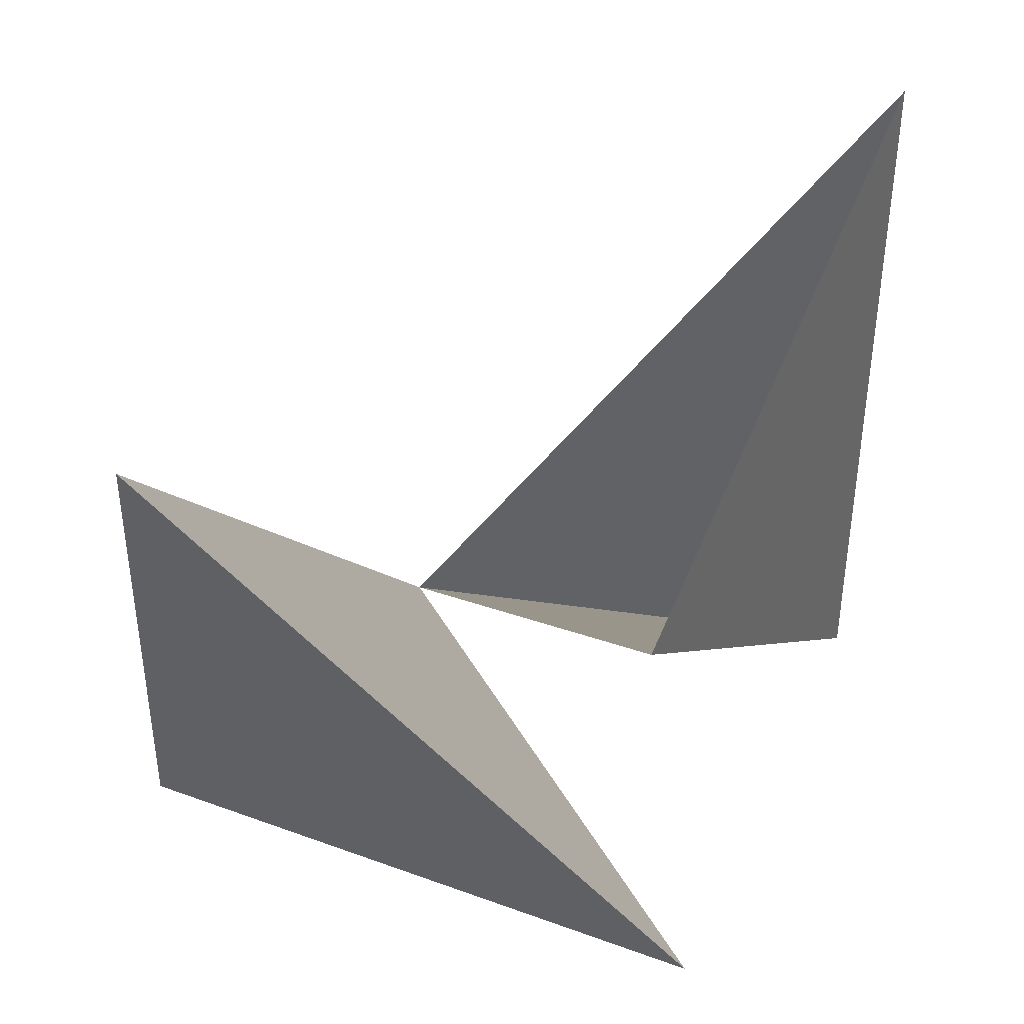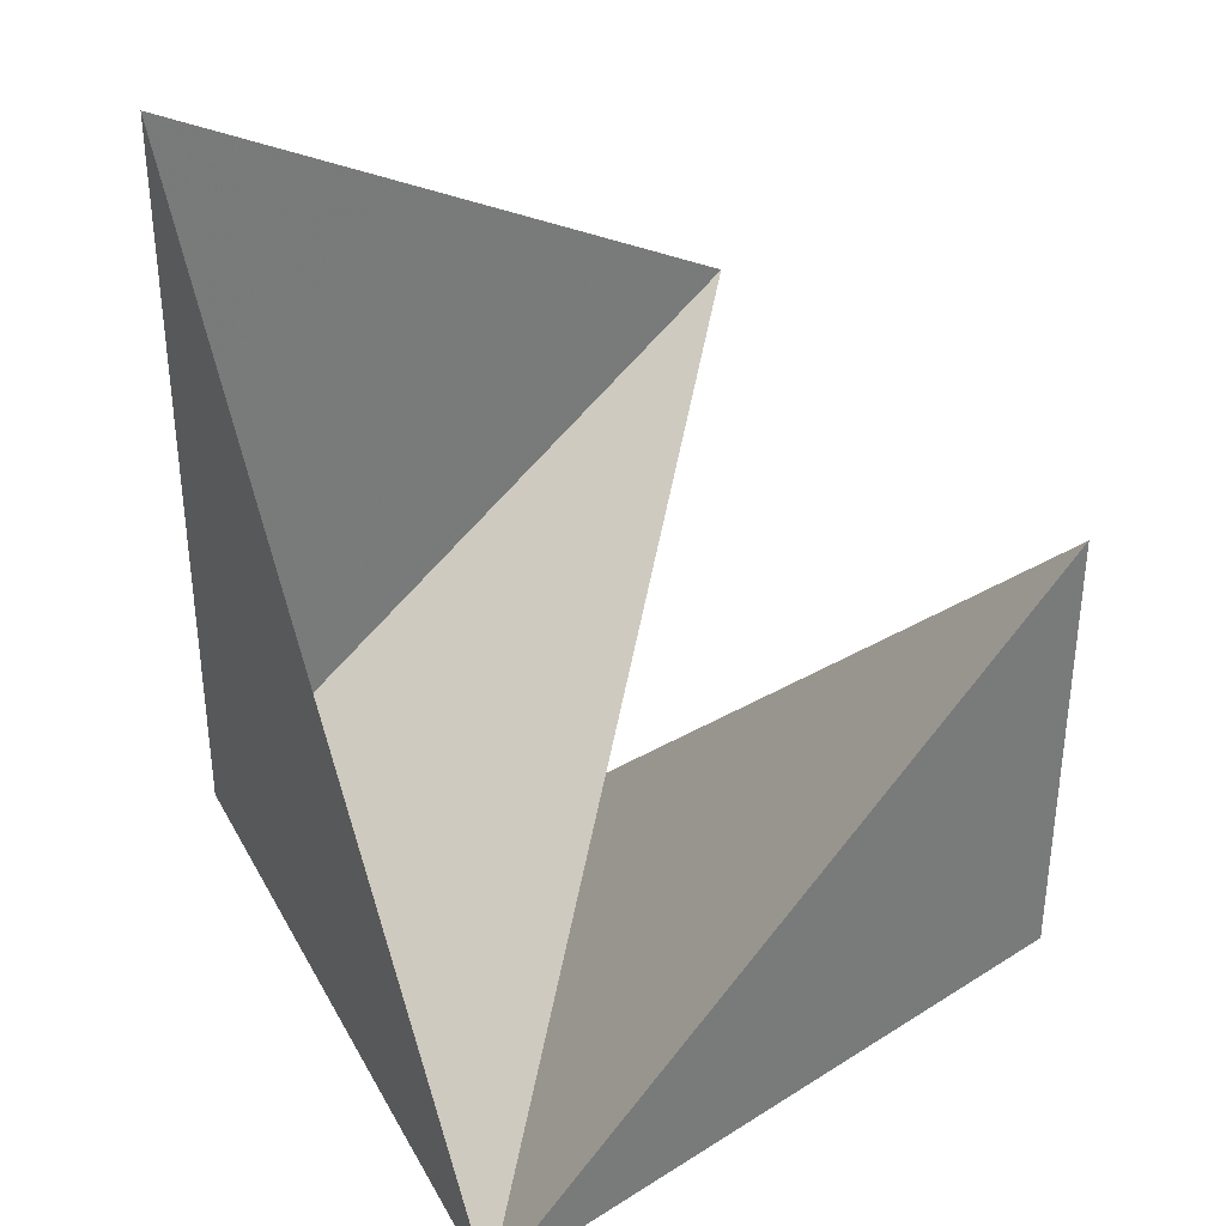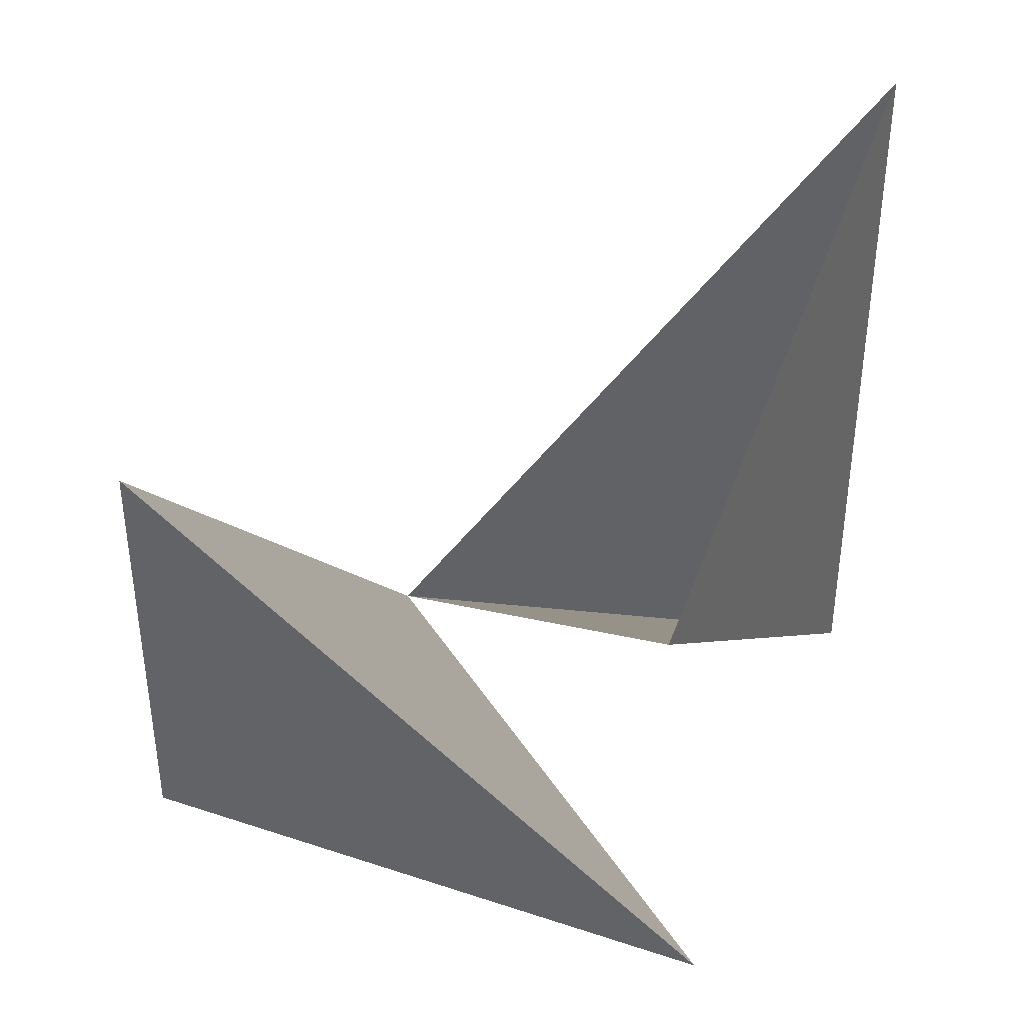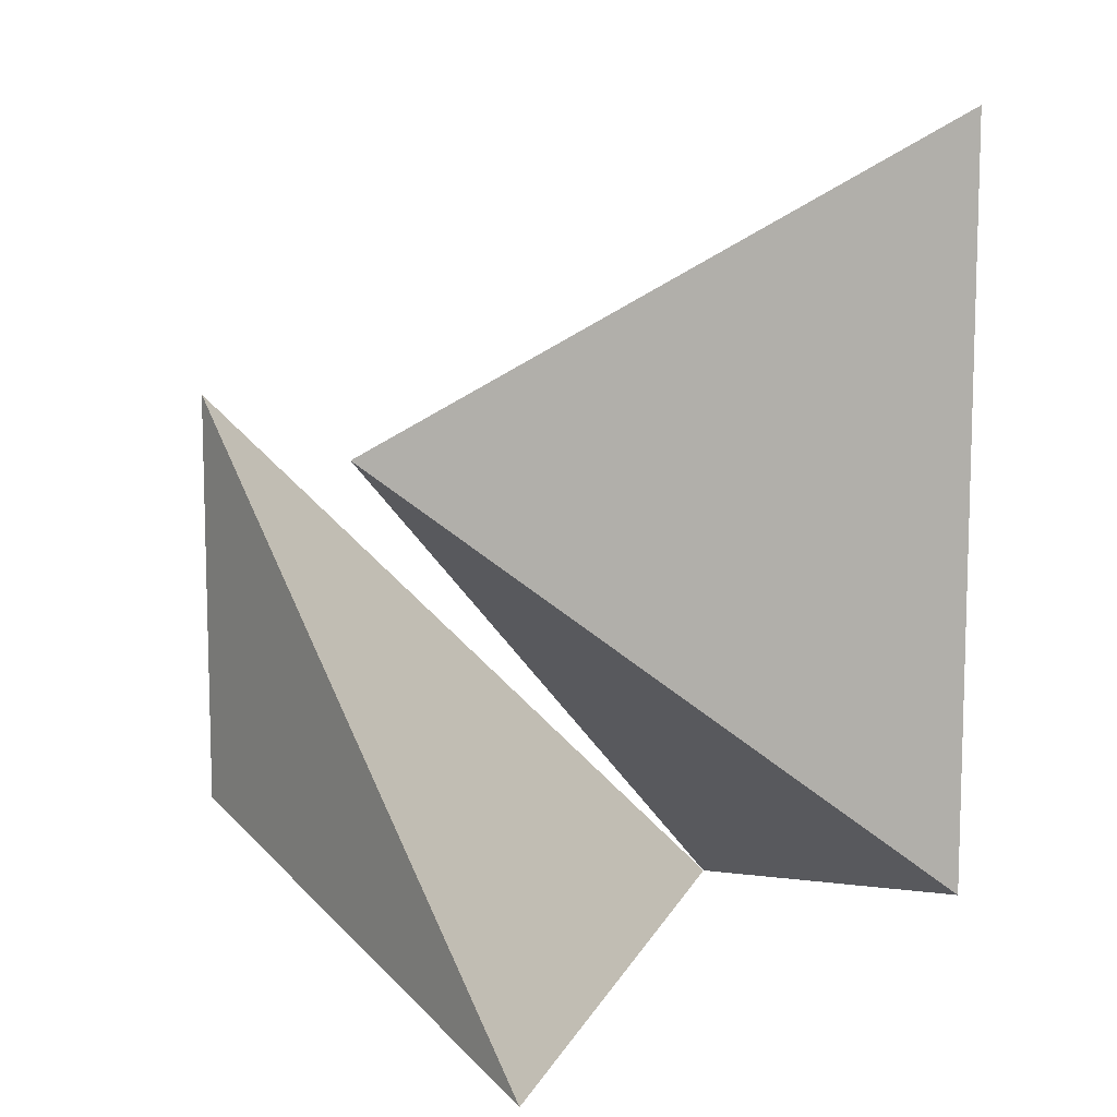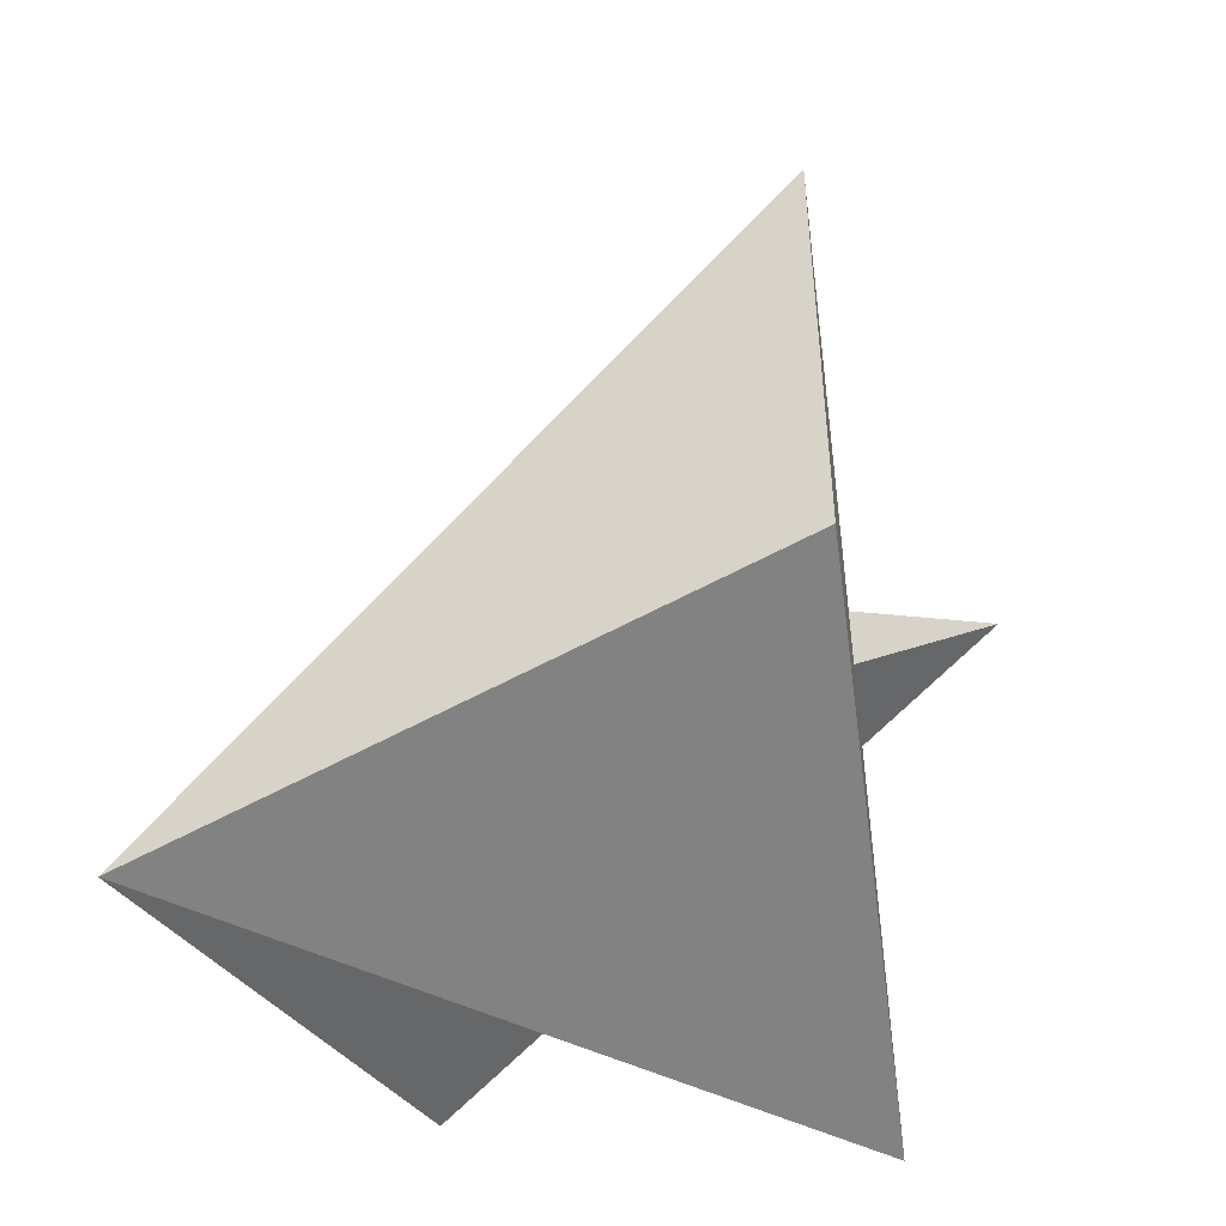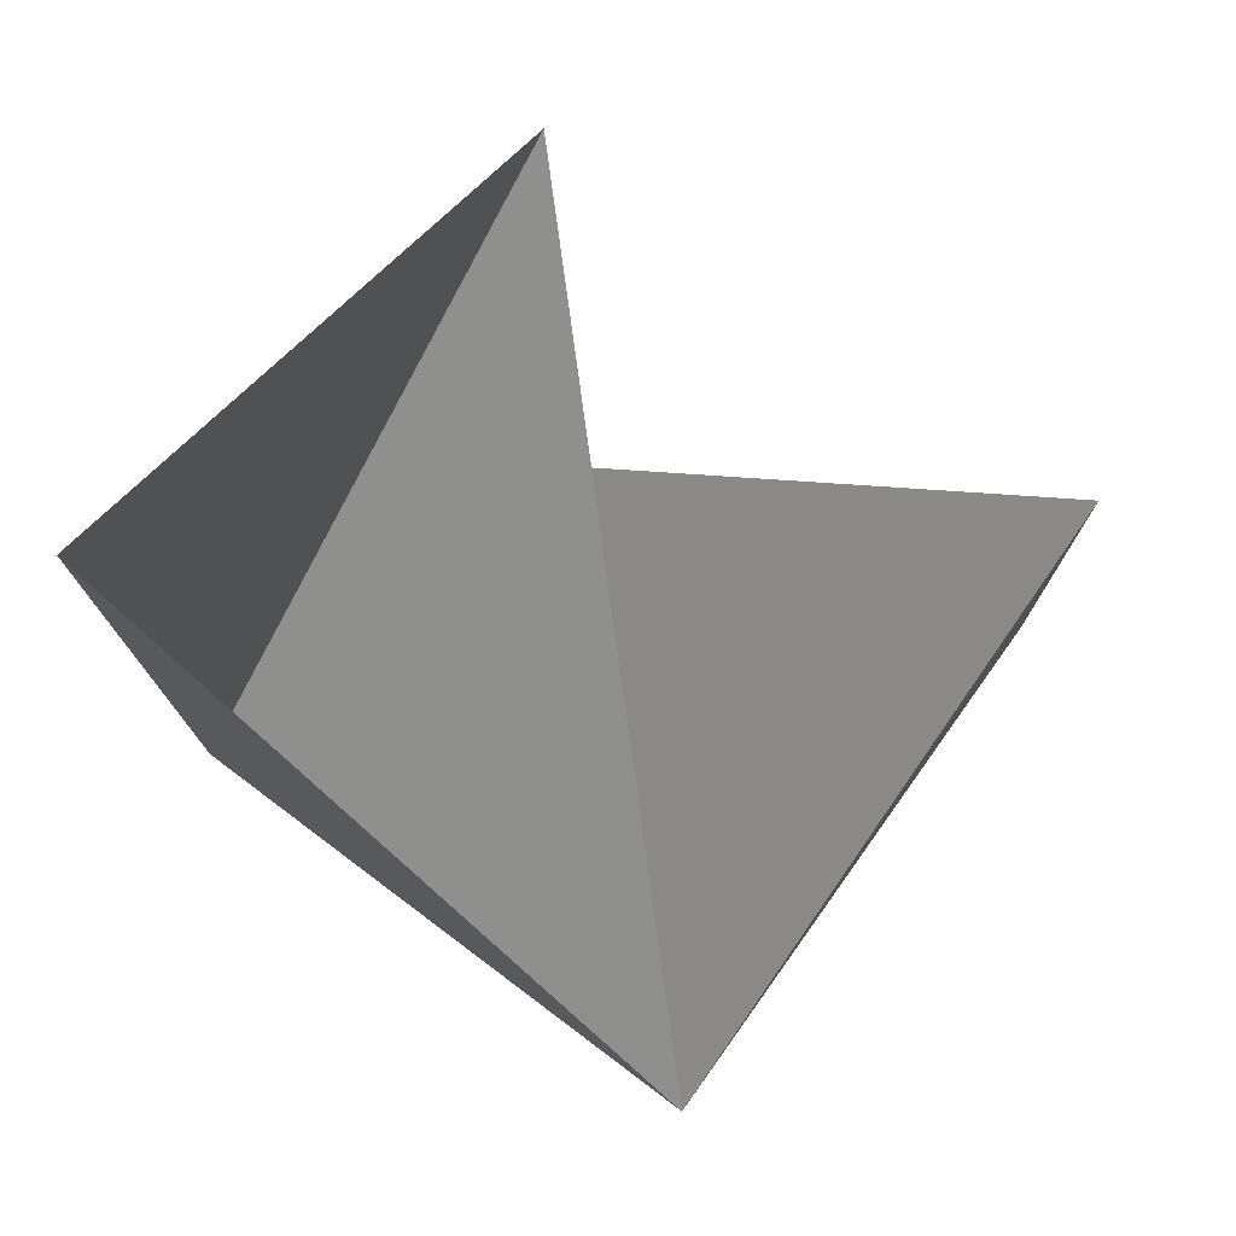
<metadata>
{"format":"obj","ext":"obj","renderer":"f3d","projection":"perspective","resolution":1024,"background":"white","views":[{"elev":38.1,"azim":-62.6,"up":"+Y"},{"elev":33.9,"azim":150.2,"up":"+Y"},{"elev":37.3,"azim":-64.9,"up":"+Y"},{"elev":9.7,"azim":-20.5,"up":"+Y"},{"elev":-45.2,"azim":-157.8,"up":"+Y"},{"elev":75.6,"azim":125.9,"up":"+Y"}]}
</metadata>
<code>
v 1 0 4
v 0 1 0
v 4 0 0
v 4 1 4
v 0 4 4
v 0 4 0
v 4 4 0
v 4 6 4
f 1 2 3
f 1 3 6
f 1 6 2
f 3 2 6
f 4 8 5
f 4 3 8
f -5 -4 -6

</code>
